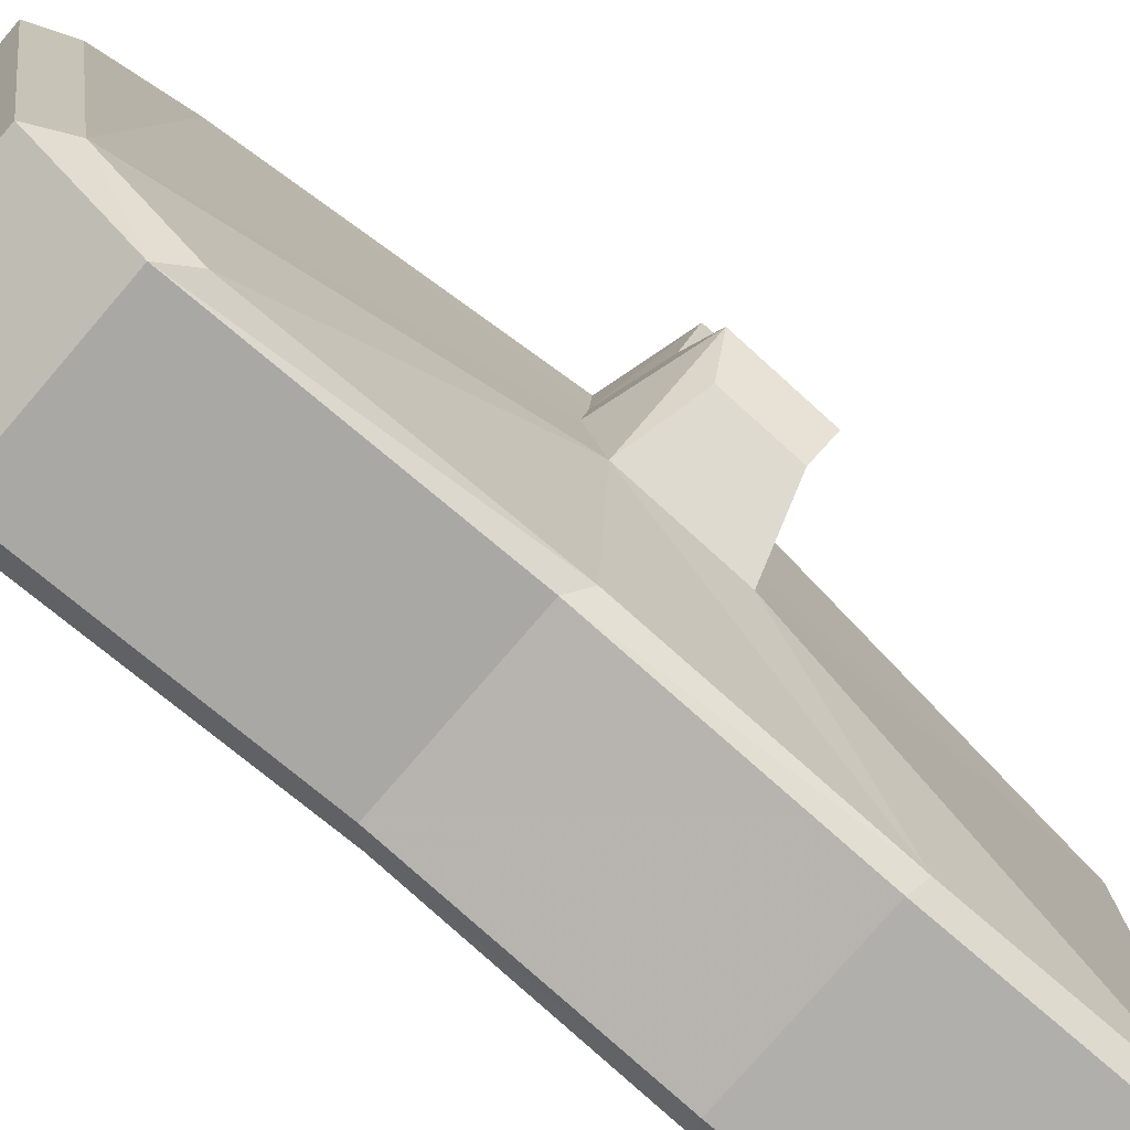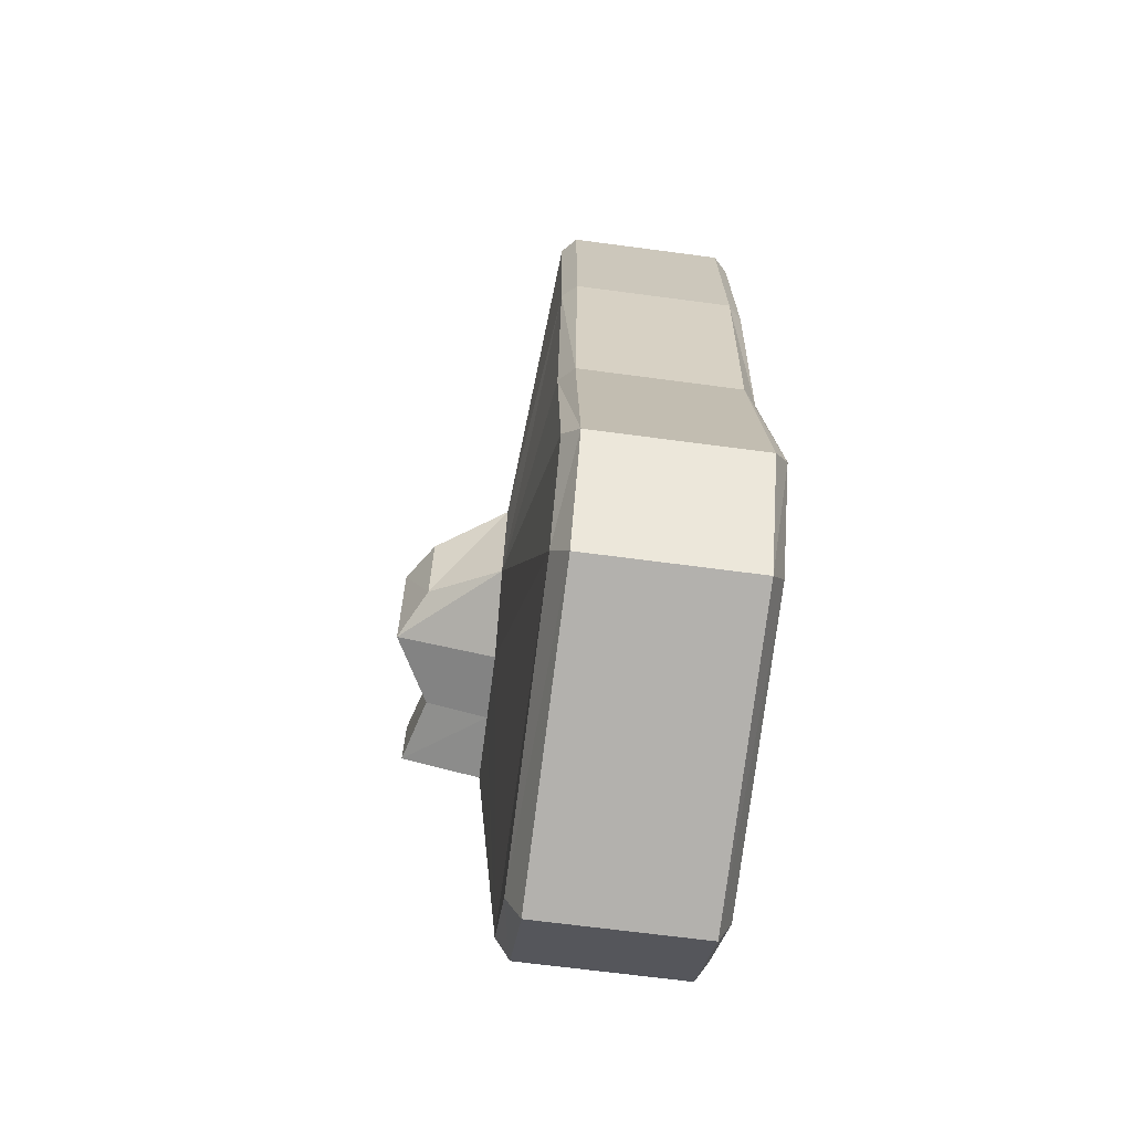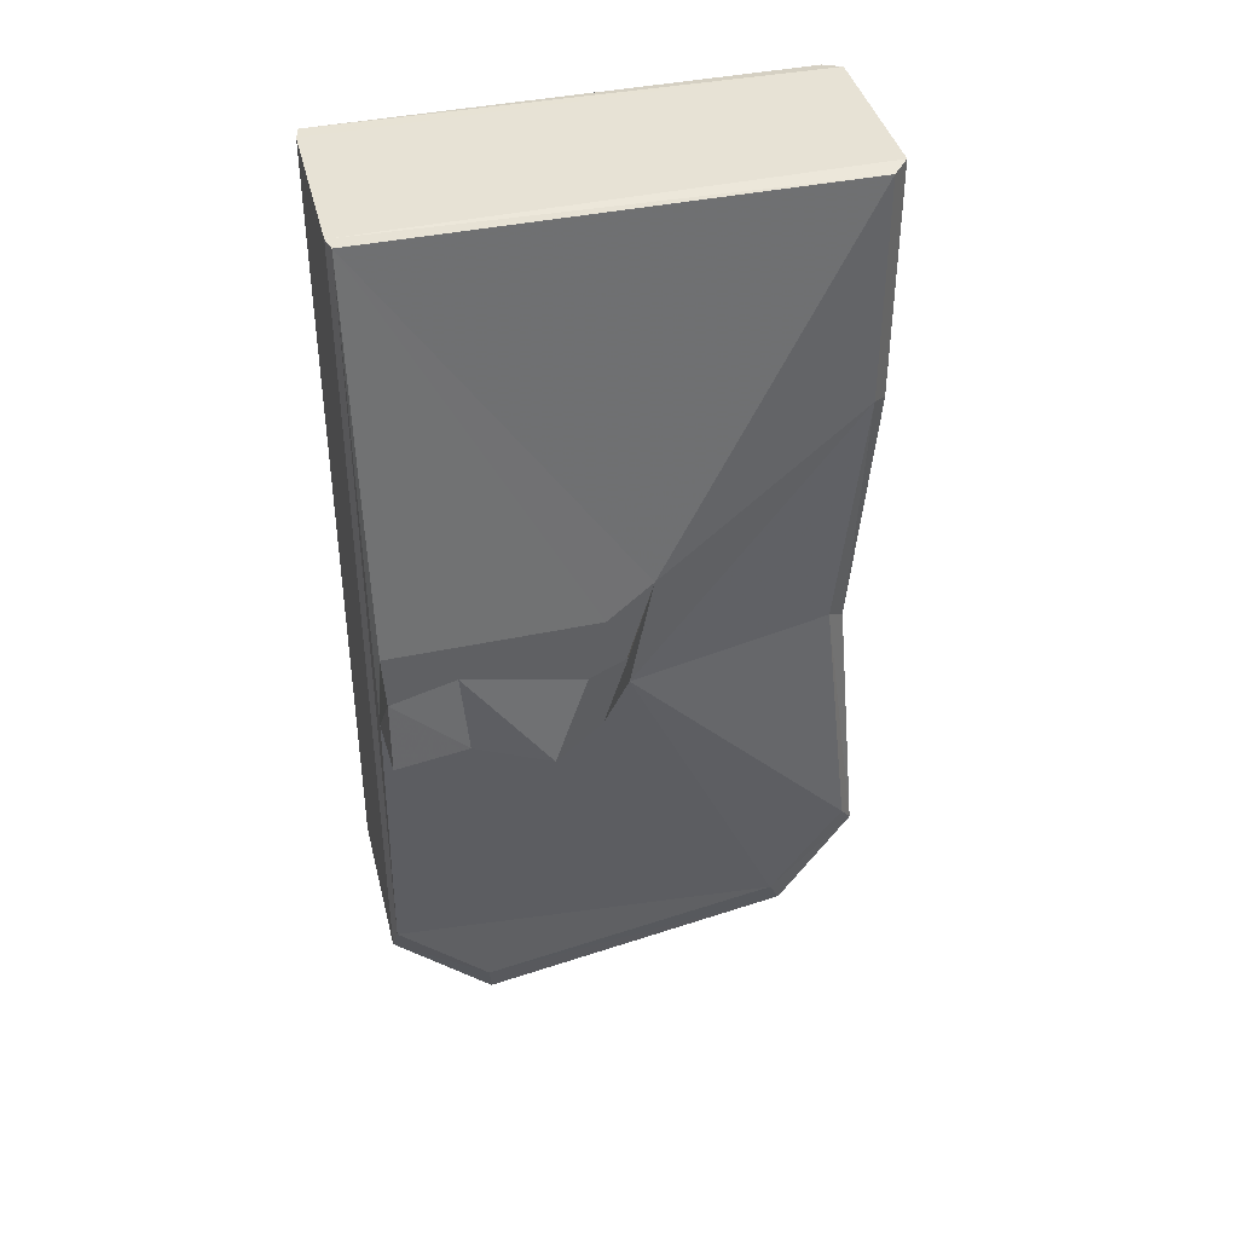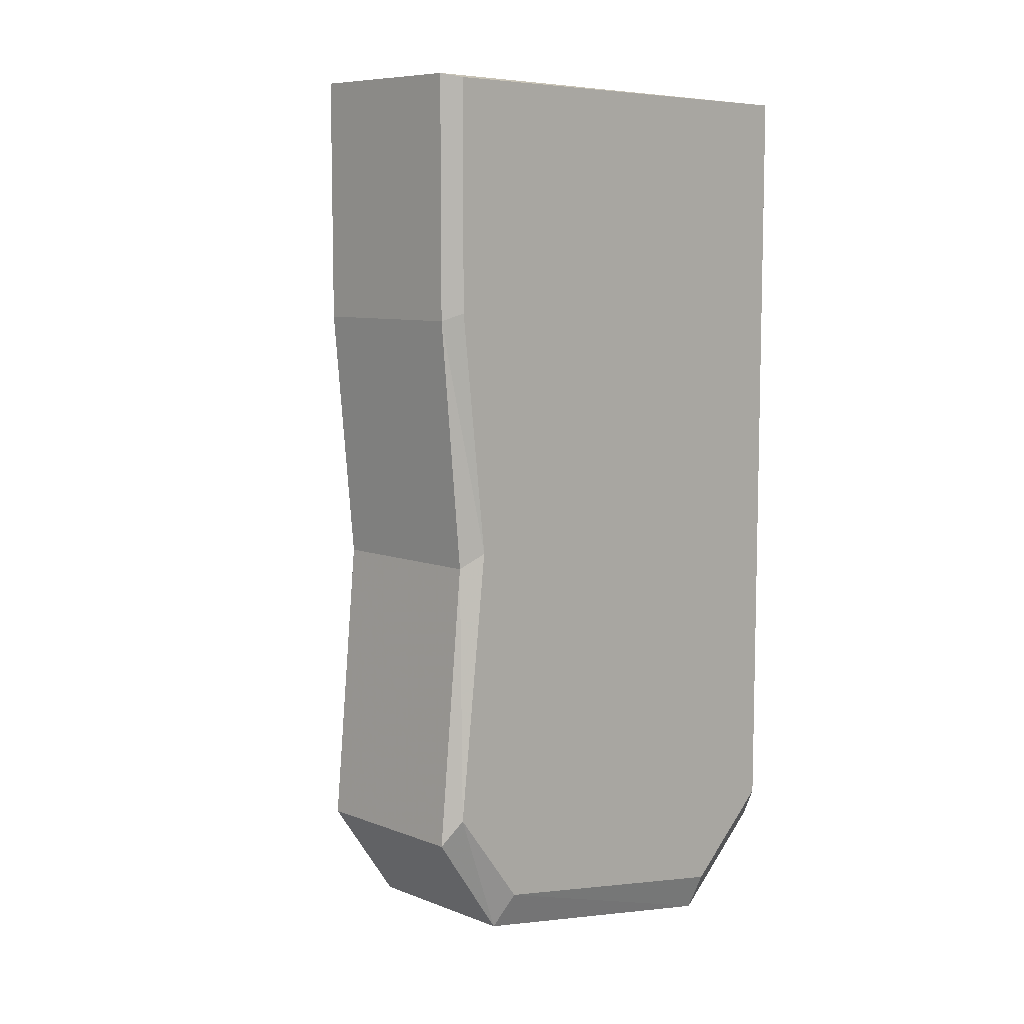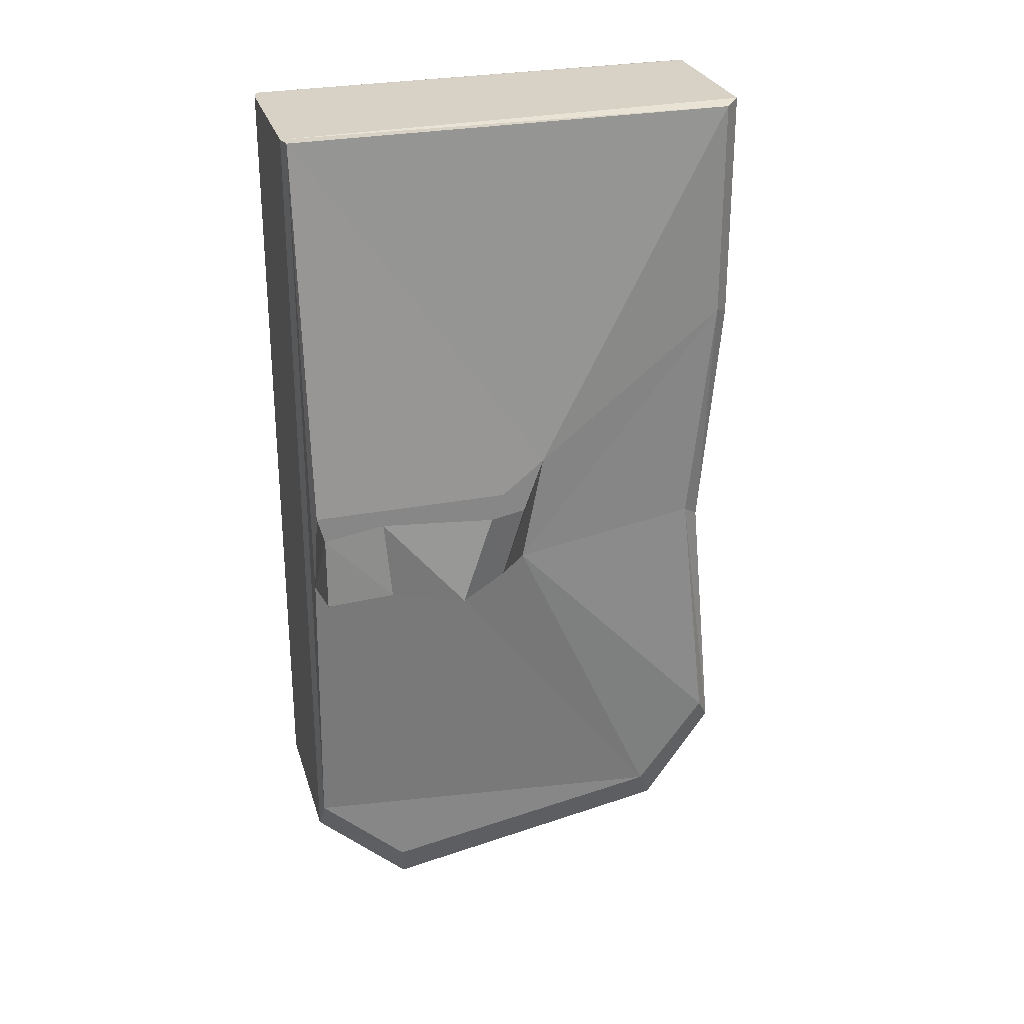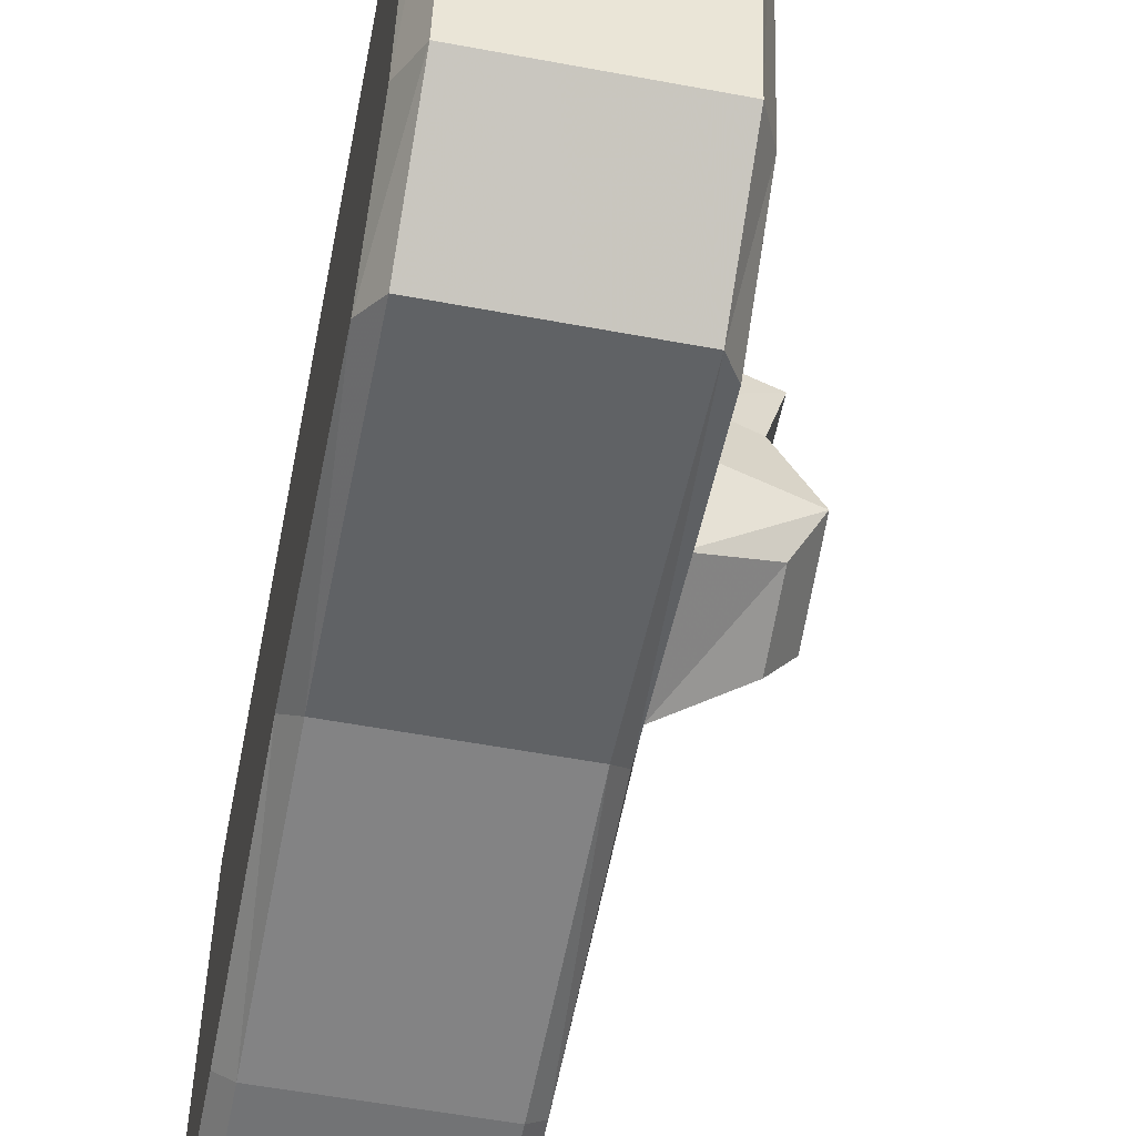
<metadata>
{"format":"obj","ext":"obj","renderer":"f3d","projection":"perspective","resolution":1024,"background":"white","views":[{"elev":-78.2,"azim":49.3,"up":"+Z"},{"elev":-68.8,"azim":172.5,"up":"+Y"},{"elev":40.5,"azim":76.3,"up":"+Y"},{"elev":8.2,"azim":-133.9,"up":"+Y"},{"elev":27.4,"azim":74.5,"up":"+Y"},{"elev":-55.9,"azim":-11.1,"up":"+Z"}]}
</metadata>
<code>
v 0.09375 -0.8047 0.3516
v 0.09375 -0.9766 0.3359
v 0.1719 -0.9688 0.1953
v 0.1719 -0.7812 0.1328
v 0.1172 -0.9453 0.09375
v 0.1172 -0.7969 0.04688
v -0.03125 -0.7578 -0.03906
v -0.03125 -0.9922 0.007812
v -0.09375 -0.4688 -0.4609
v -0.09375 -0.007812 -0.4609
v -0.09375 -0.01562 0.4844
v -0.02344 -0.8281 0.05469
v -0.01562 -0.8281 0.4766
v -0.03906 -1.008 0.4844
v 0.1328 -0.8047 0.4844
v 0.1328 -0.9609 0.4844
v -0.03906 -1.016 0.3359
v -0.09375 -1.648 0.4844
v -0.03906 -1.031 0.1875
v -0.4688 -0.01562 0.4922
v -0.4688 0 -0.4922
v -0.125 0 -0.4922
v -0.125 -0.01562 0.4922
v -0.4688 -1.711 0.4922
v -0.125 -1.711 0.4922
v -0.4688 -1.898 0.2891
v -0.125 -1.898 0.2891
v -0.09375 -1.82 0.2969
v -0.09375 -1.711 -0.3203
v -0.09375 -1.516 -0.4688
v -0.09375 -0.9609 -0.4062
v -0.125 -0.9922 -0.4453
v -0.125 -0.4844 -0.4922
v -0.4688 -0.4844 -0.4922
v -0.5 -0.4688 -0.4609
v -0.5 -0.007812 -0.4609
v -0.5 -0.01562 0.4844
v -0.5 -0.9609 -0.4062
v -0.5 -1.516 -0.4688
v -0.5 -1.711 -0.3203
v -0.5 -1.648 0.4844
v -0.4688 -1.781 -0.3516
v -0.125 -1.781 -0.3516
v -0.4688 -1.57 -0.5
v -0.125 -1.57 -0.5
v -0.4688 -0.9922 -0.4453
v -0.5 -1.82 0.2969
f 1 2 3
f 1 3 4
f 4 3 5
f 4 5 6
f 6 5 7
f 7 5 8
f 7 8 9
f 7 9 10
f 7 10 11
f 7 11 12
f 12 11 13
f 13 11 14
f 13 14 15
f 15 14 16
f 15 16 2
f 15 2 1
f 17 2 16
f 17 16 14
f 17 14 18
f 17 18 19
f 17 19 2
f 2 19 3
f 3 19 8
f 3 8 5
f 20 21 22
f 20 22 23
f 23 22 10
f 23 10 11
f 20 24 25
f 20 25 23
f 23 25 18
f 23 18 11
f 11 18 14
f 24 26 27
f 24 27 25
f 25 27 28
f 25 28 18
f 18 28 29
f 18 29 19
f 19 29 8
f 8 29 30
f 8 30 31
f 8 31 9
f 9 31 32
f 9 32 33
f 9 33 10
f 10 33 22
f 22 33 34
f 22 34 21
f 21 34 35
f 21 35 36
f 36 35 37
f 37 35 38
f 37 38 39
f 37 39 40
f 37 40 41
f 37 41 24
f 37 24 20
f 42 43 27
f 42 27 26
f 42 26 40
f 42 40 39
f 42 39 44
f 42 44 43
f 43 44 45
f 43 45 29
f 43 29 28
f 43 28 27
f 44 46 32
f 44 32 45
f 45 32 31
f 45 31 30
f 45 30 29
f 46 34 33
f 46 33 32
f 21 20 37
f 21 37 36
f 26 24 41
f 26 41 47
f 26 47 40
f 40 47 41
f 46 44 39
f 46 39 38
f 46 38 34
f 34 38 35

</code>
